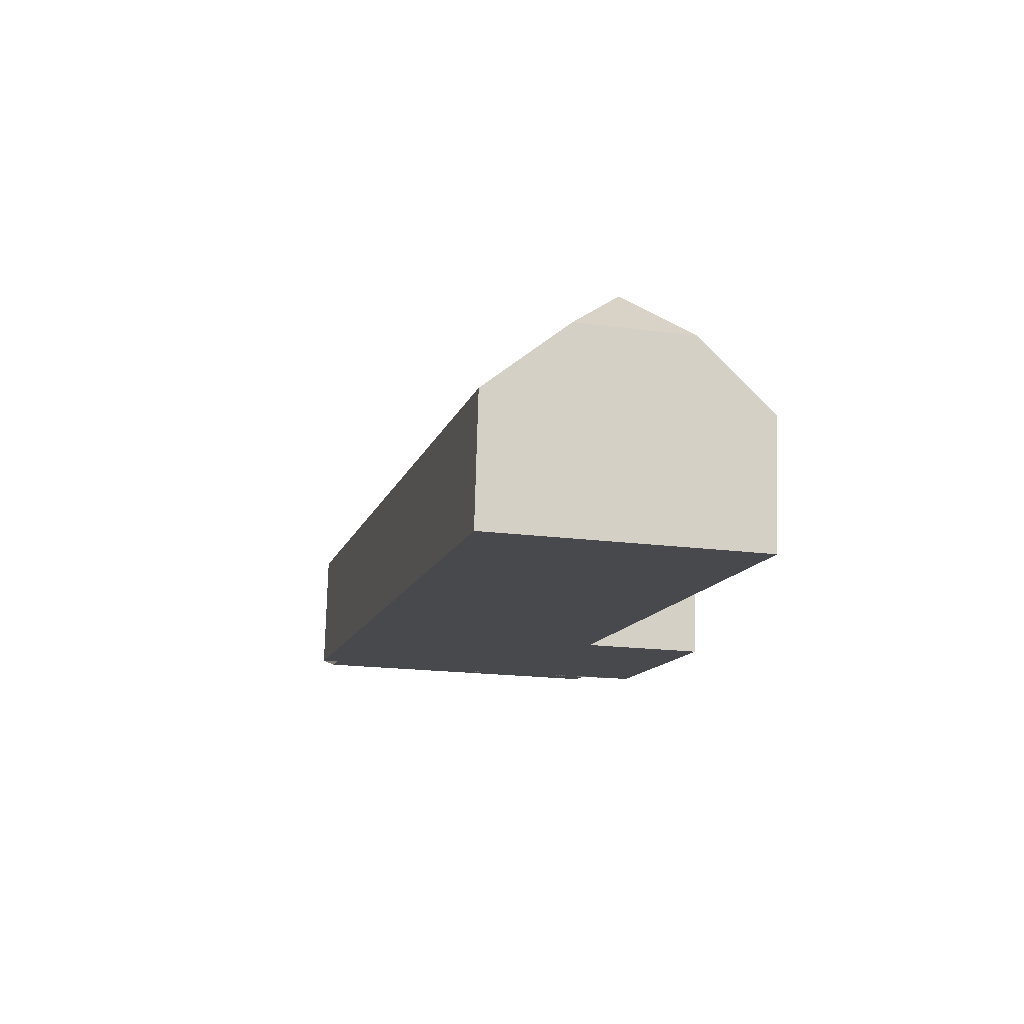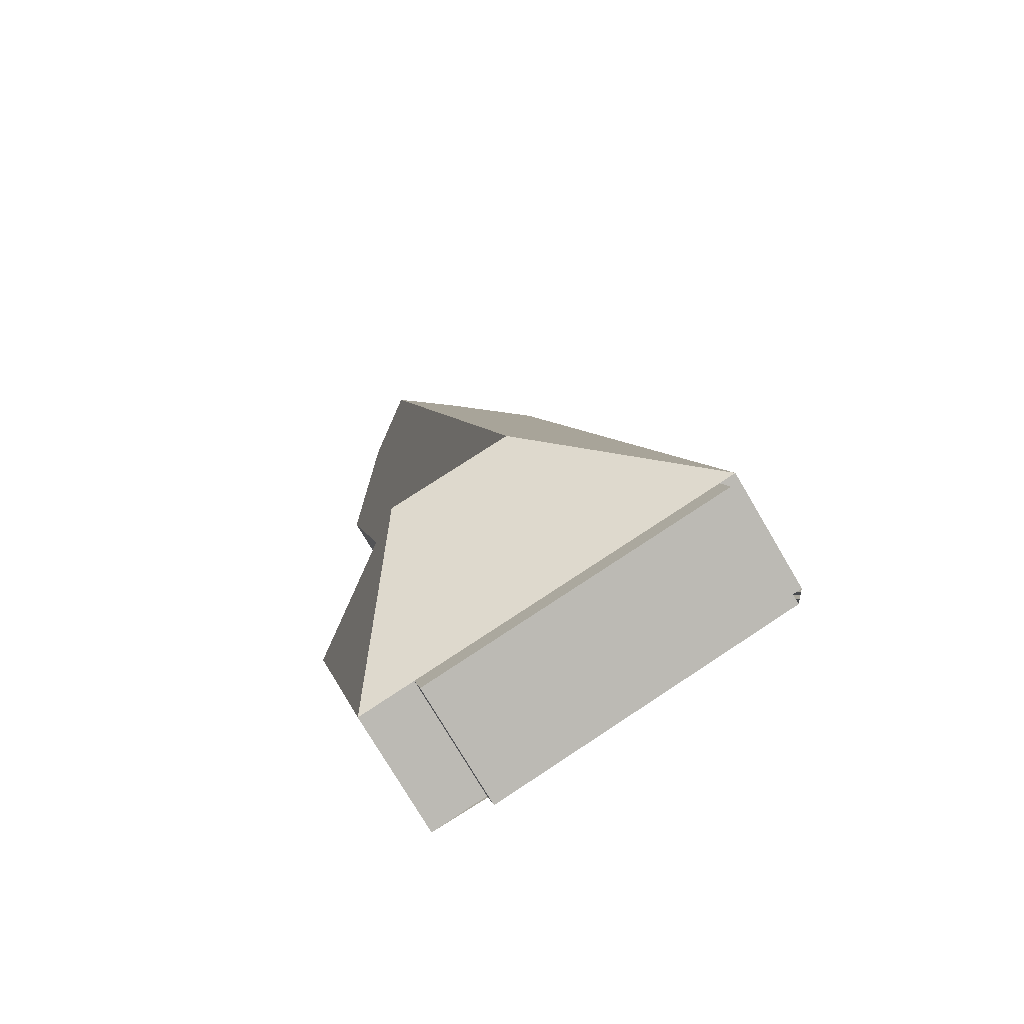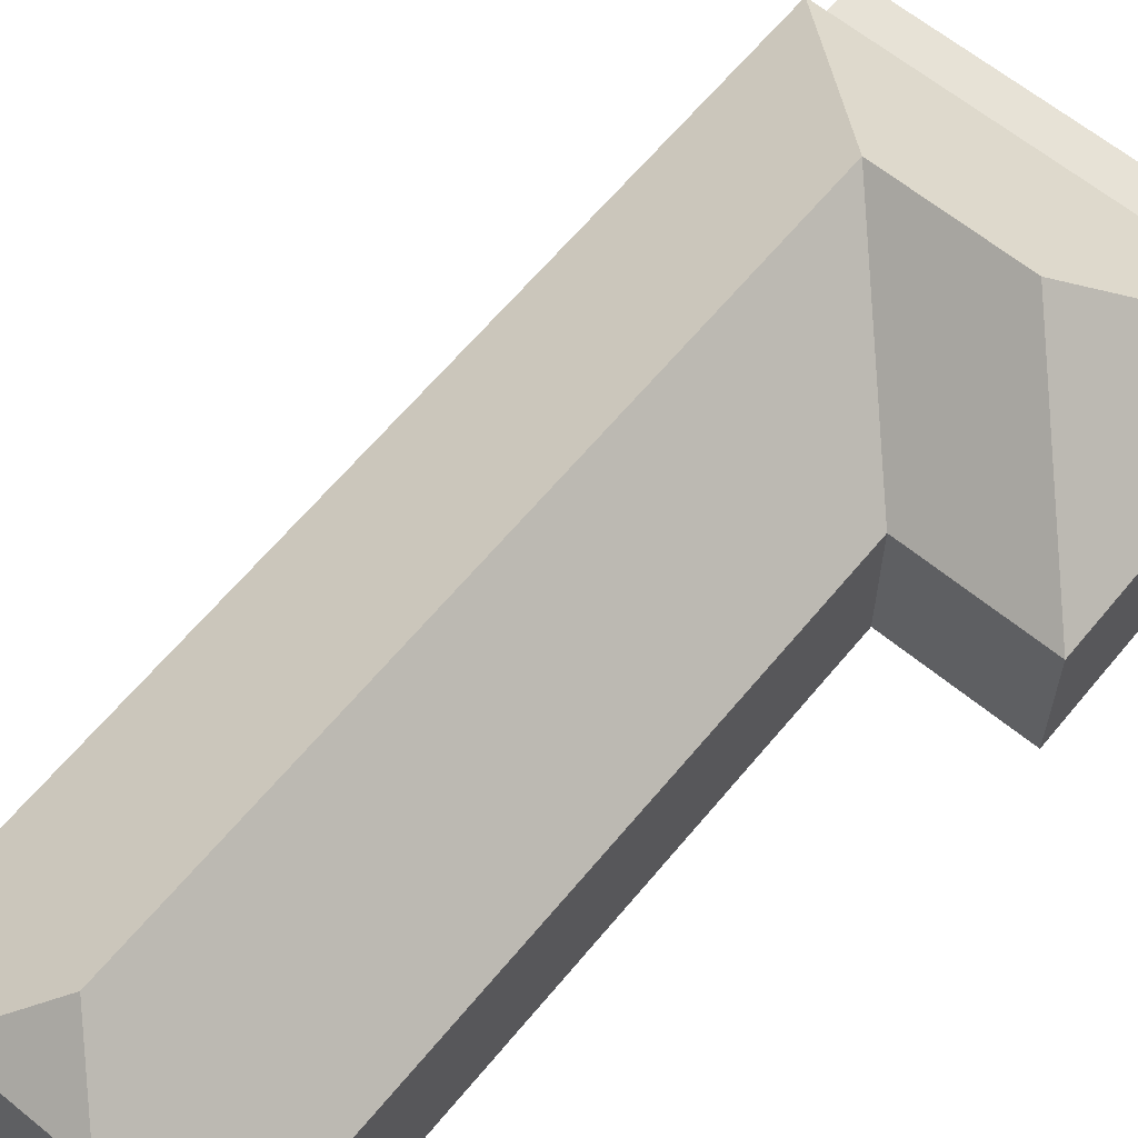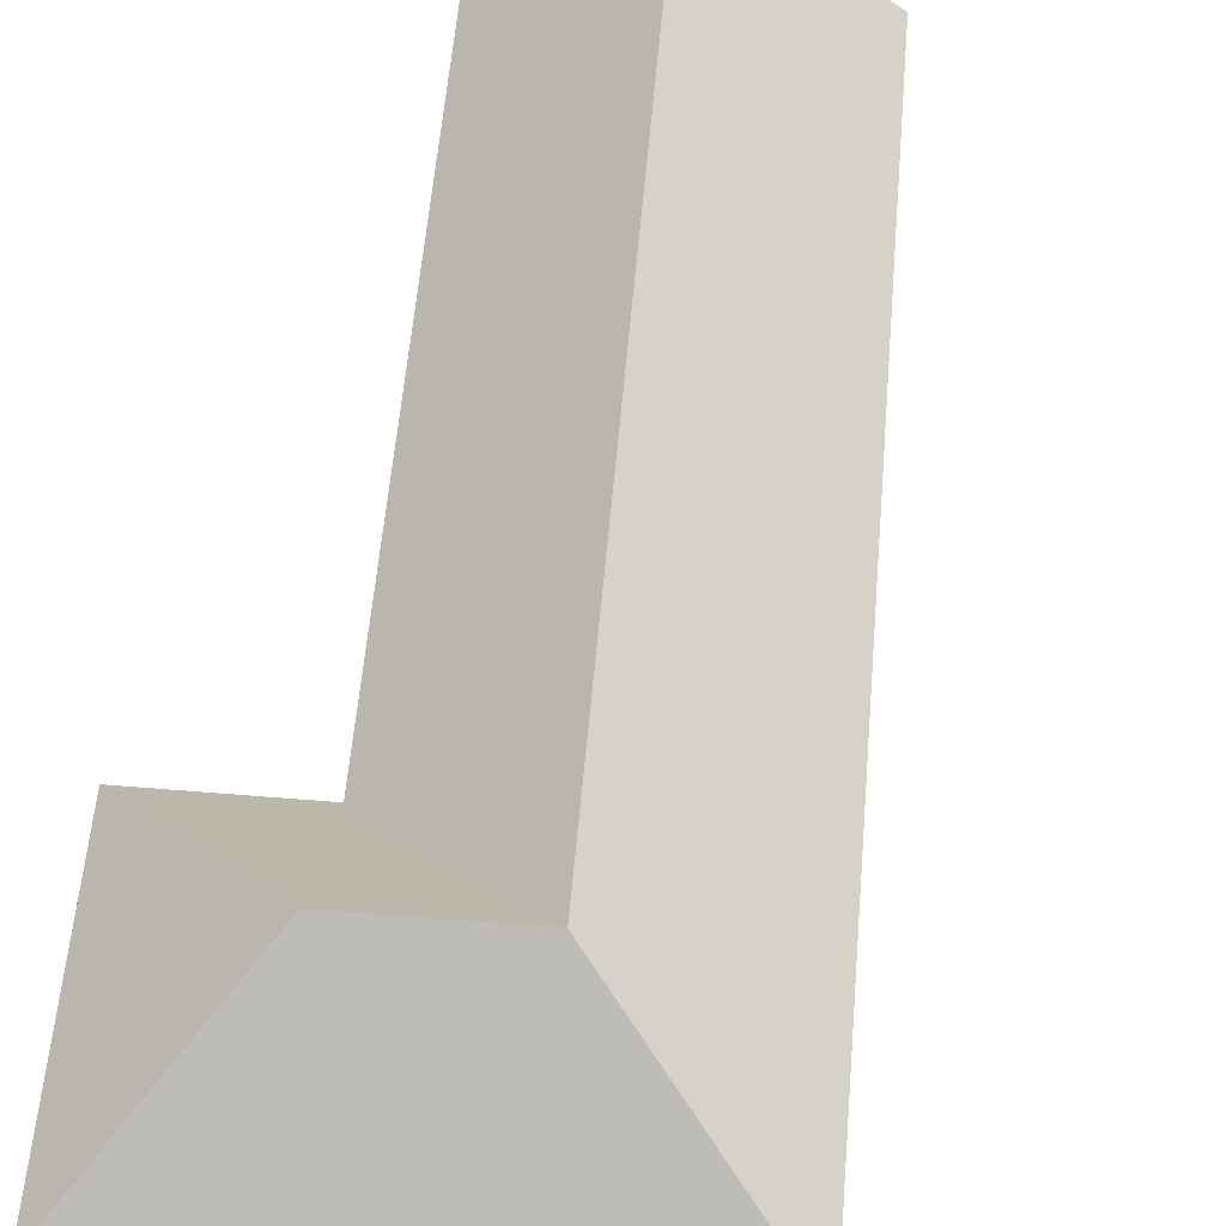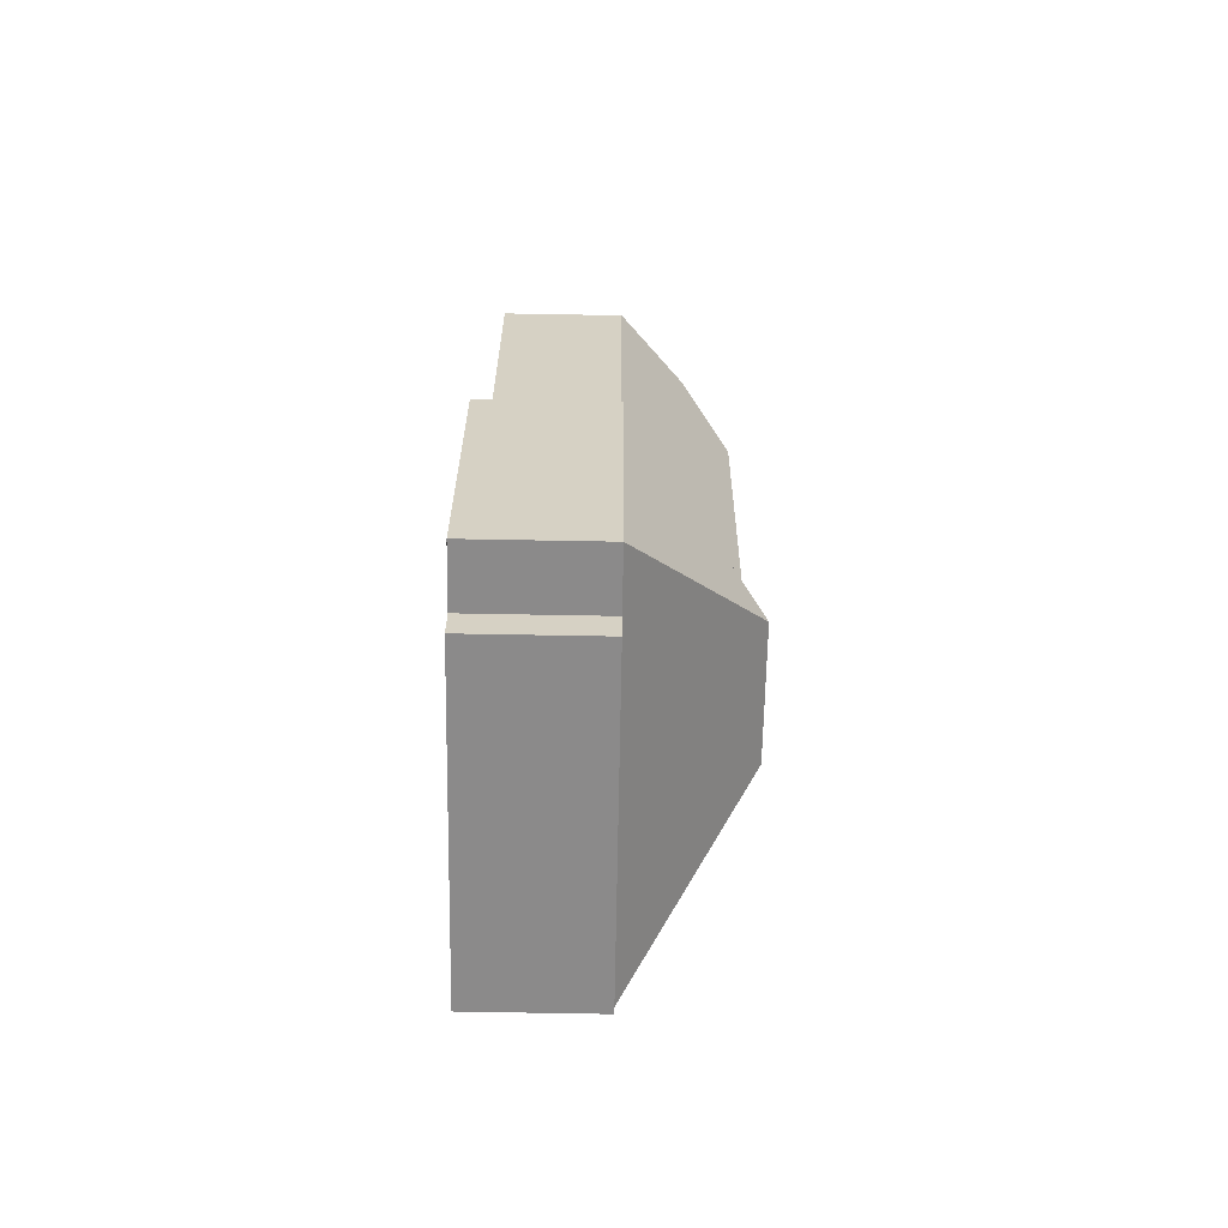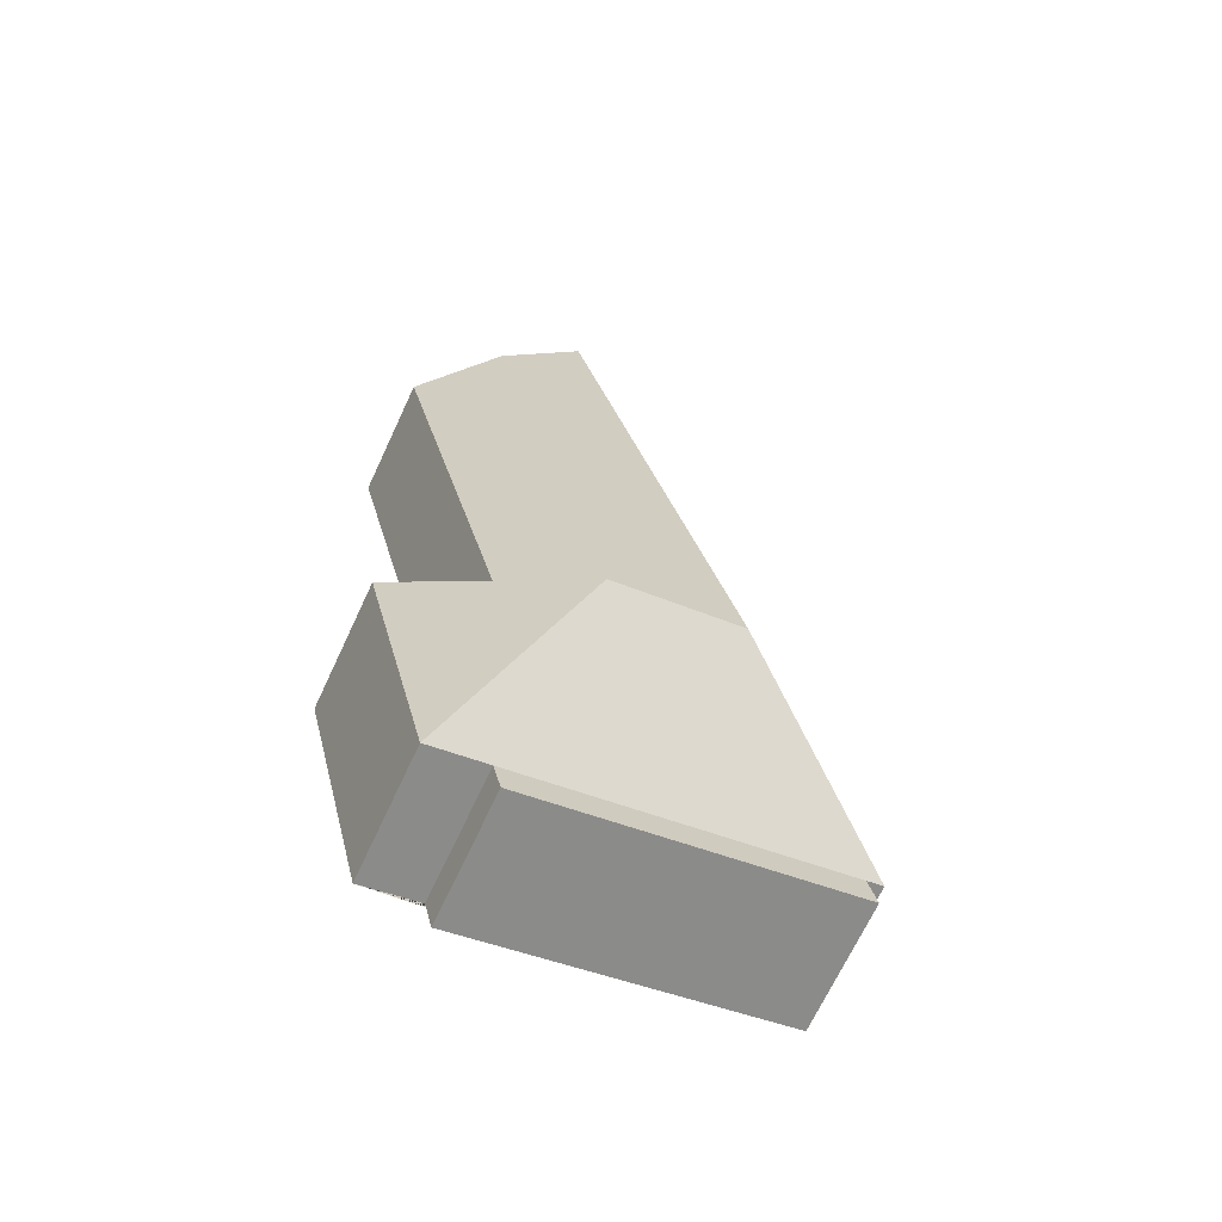
<metadata>
{"format":"obj","ext":"obj","renderer":"f3d","projection":"perspective","resolution":1024,"background":"white","views":[{"elev":77.7,"azim":1.6,"up":"+Z"},{"elev":-76.5,"azim":-149.5,"up":"+Z"},{"elev":63.0,"azim":53.3,"up":"+Y"},{"elev":55.1,"azim":-161.4,"up":"+Y"},{"elev":-77.5,"azim":89.0,"up":"+Z"},{"elev":-69.6,"azim":154.9,"up":"+Z"}]}
</metadata>
<code>
o BK39_500_012028_0041
v 19 75 -554.2
v 208.4 75 -601
v 213.1 75 -582.2
v 247.2 75 -590.7
v 23.62 75 -535.5
v 13.53 75 -533
v 115.9 144.8 -471.9
v 191 145 -490.2
v 286.6 75 -431.1
v 211.3 75 -412.9
v 211.5 144.8 -84.42
v 296.1 75 -69.09
v 252.4 115.1 -58.31
v 185.3 115.4 -41.74
v 137.7 75 -30
v 19 0 -554.2
v 208.4 0 -601
v 213.1 0 -582.2
v 247.2 0 -590.7
v 286.6 0 -431.1
v 211.3 0 -412.9
v 296.1 0 -69.09
v 137.7 0 -30
v 13.53 0 -533
v 23.62 0 -535.5
f 15 14 11 7 6
f 6 5 3 4 8 7
f 3 2 1 5
f 9 10 7 8
f 10 12 13 11 7
f 13 14 11
f 4 9 8
f 12 13 14 15
f 16 17 18 19 20 21 22 23 24 25
f 1 16 17 2
f 2 17 18 3
f 3 18 19 4
f 4 19 20 9
f 9 20 21 10
f 10 21 22 12
f 12 22 23 15
f 15 23 24 6
f 6 24 25 5
f 5 25 16 1

</code>
